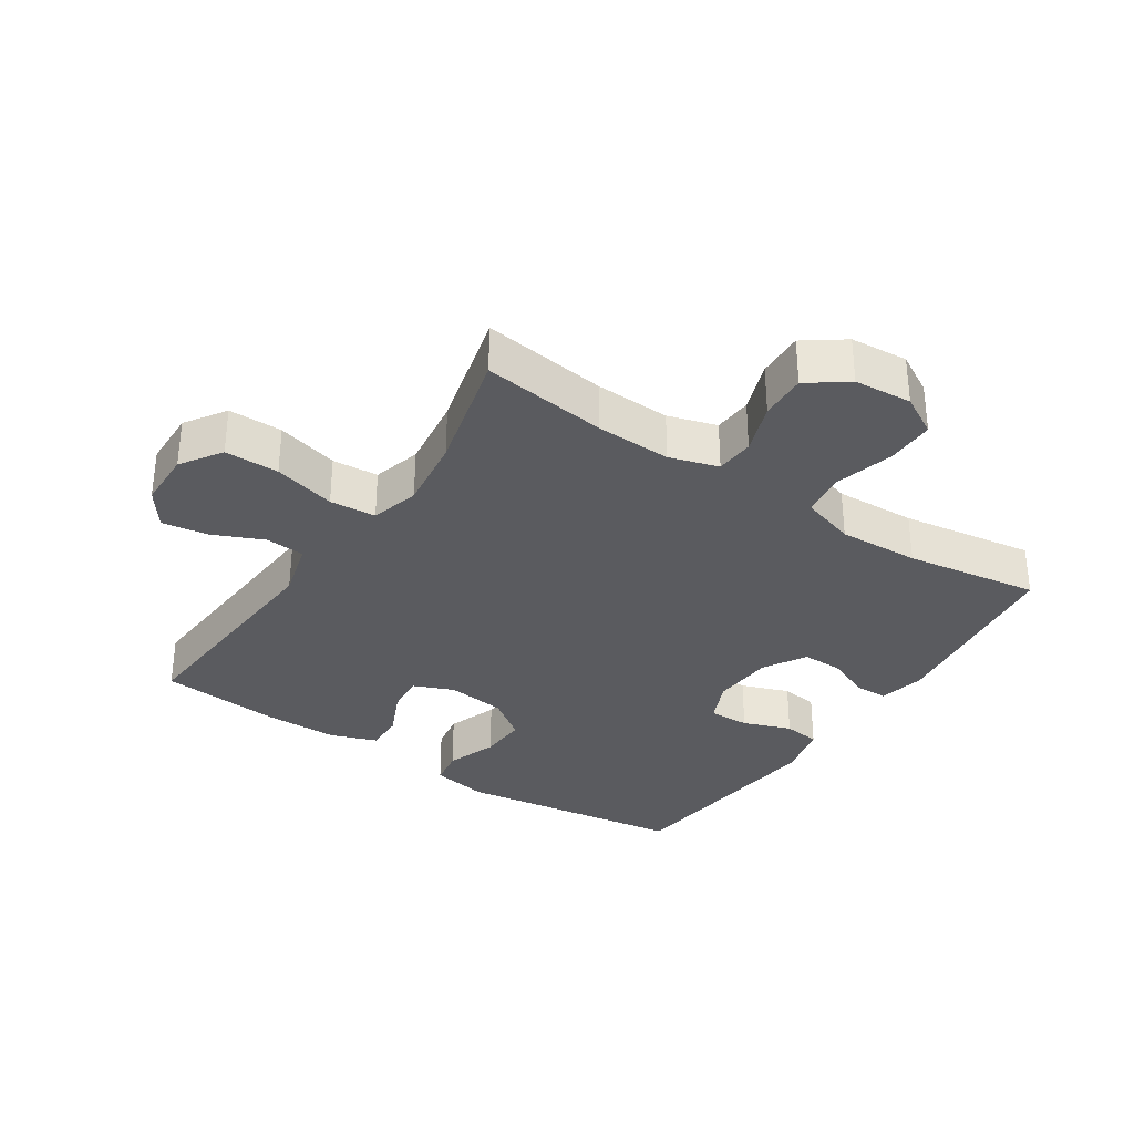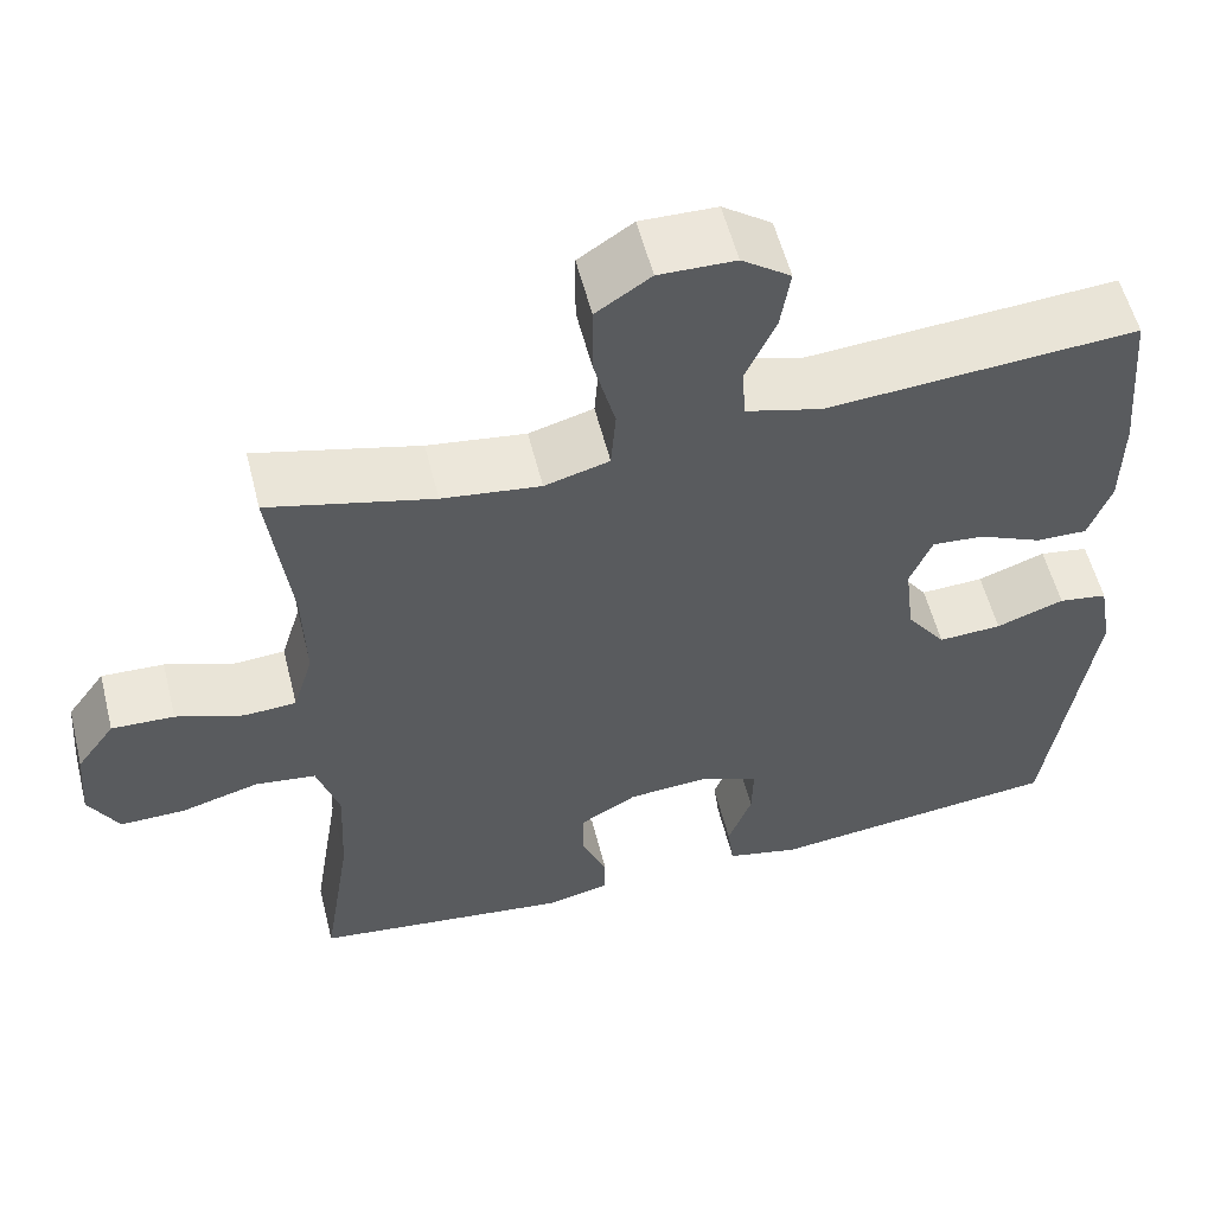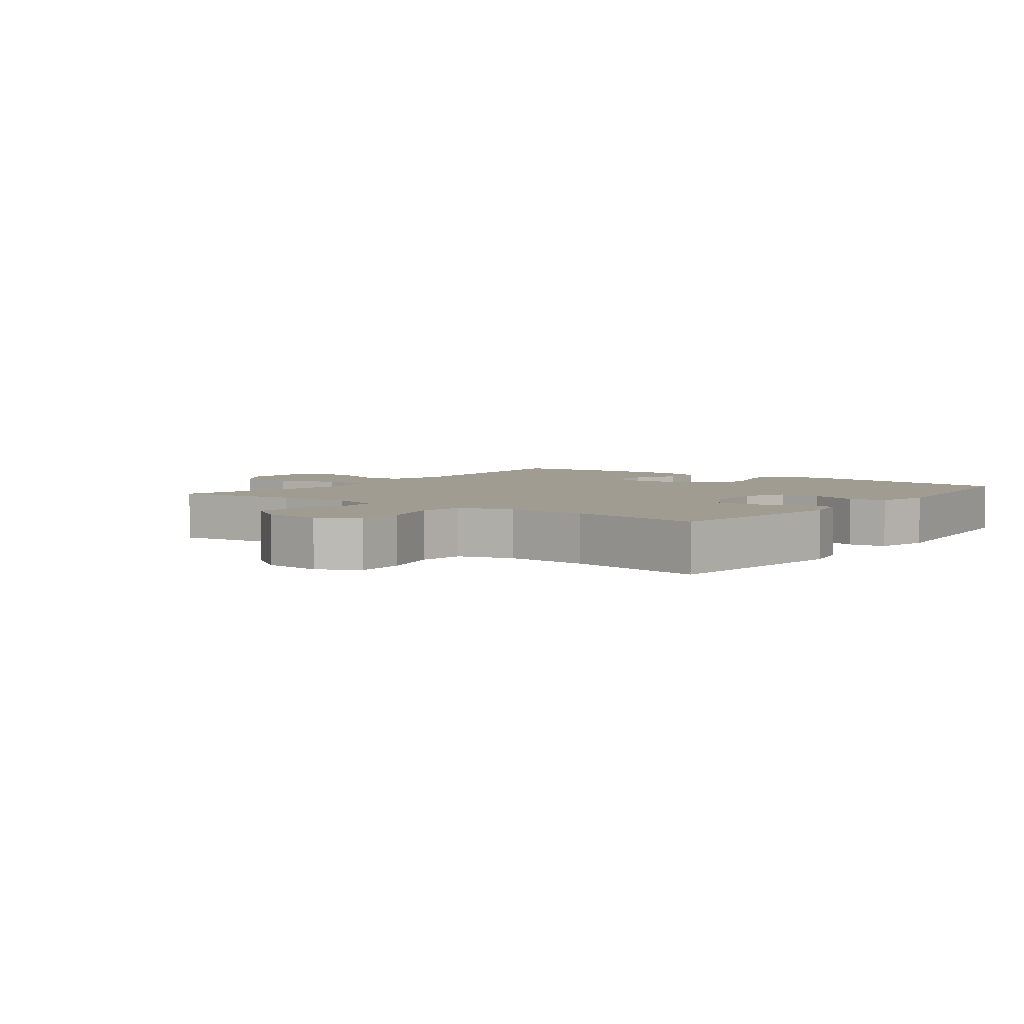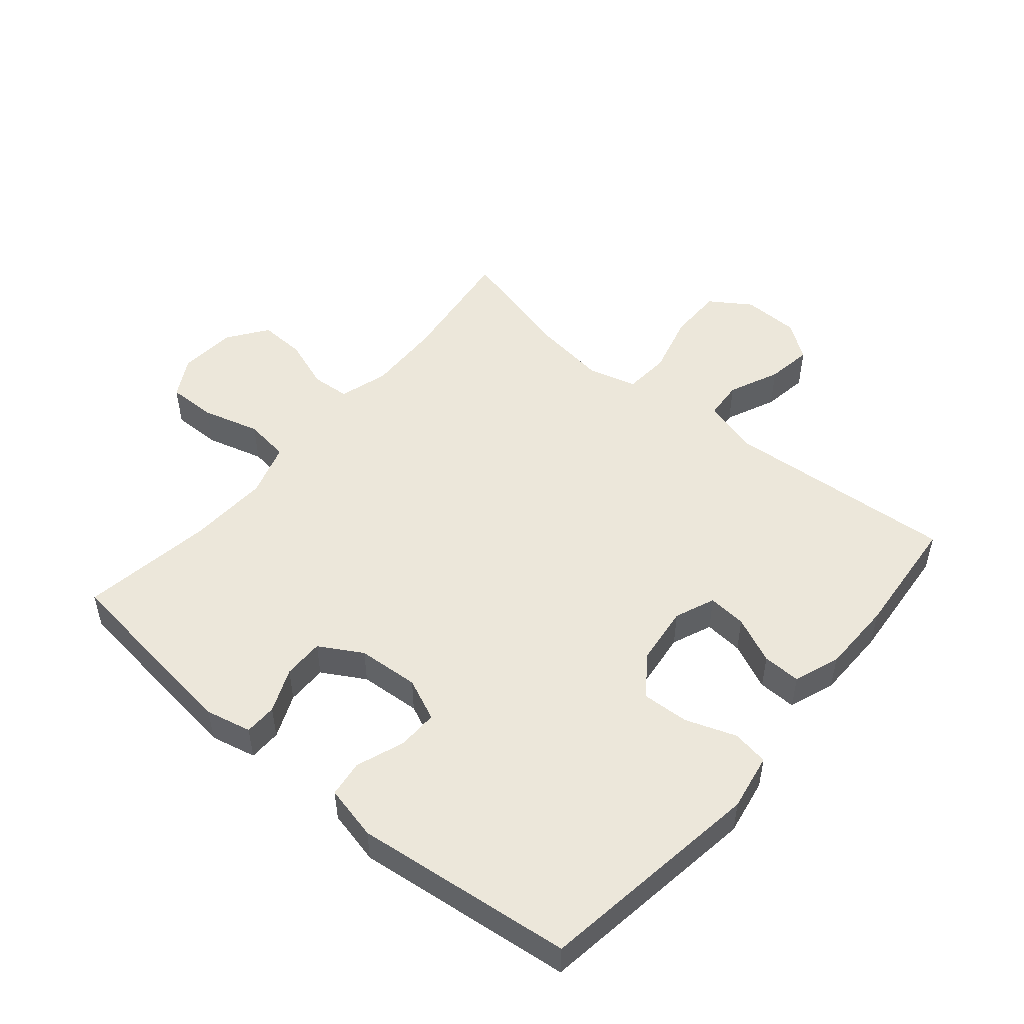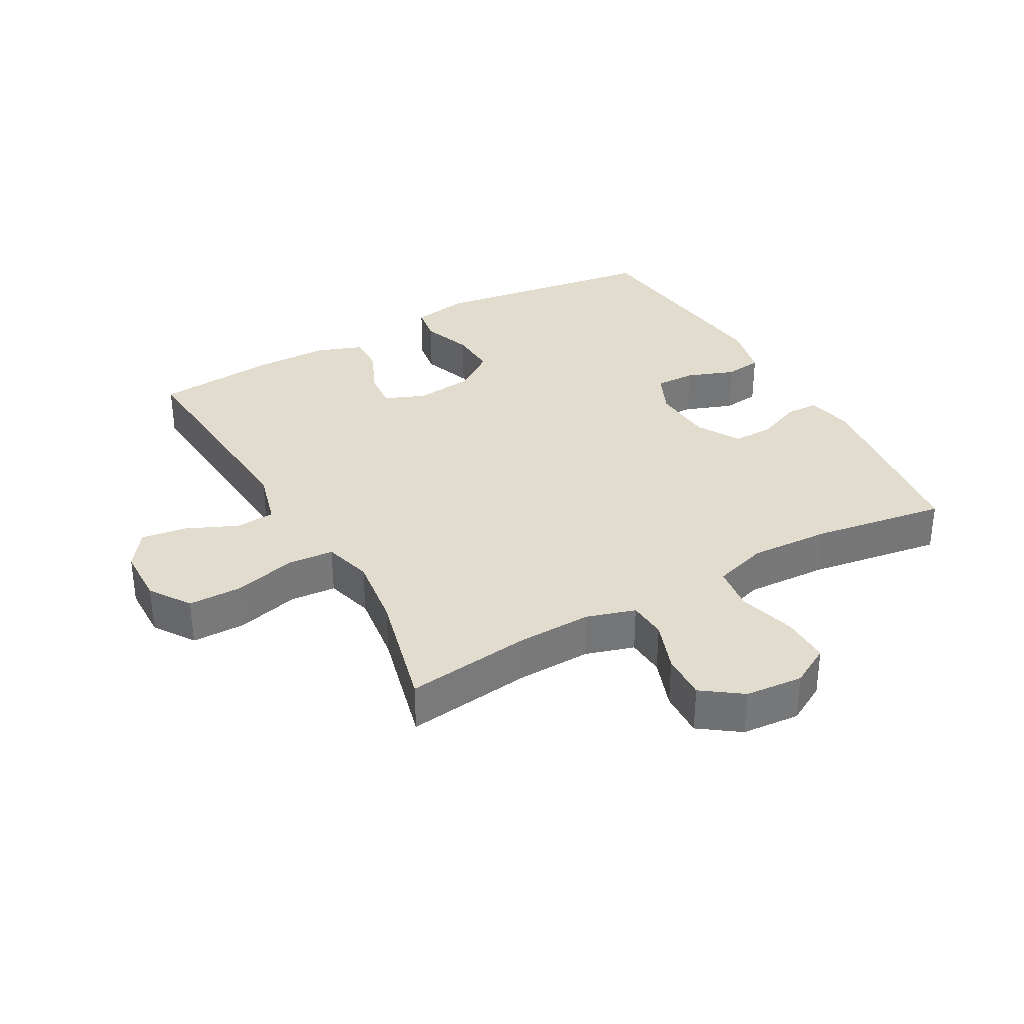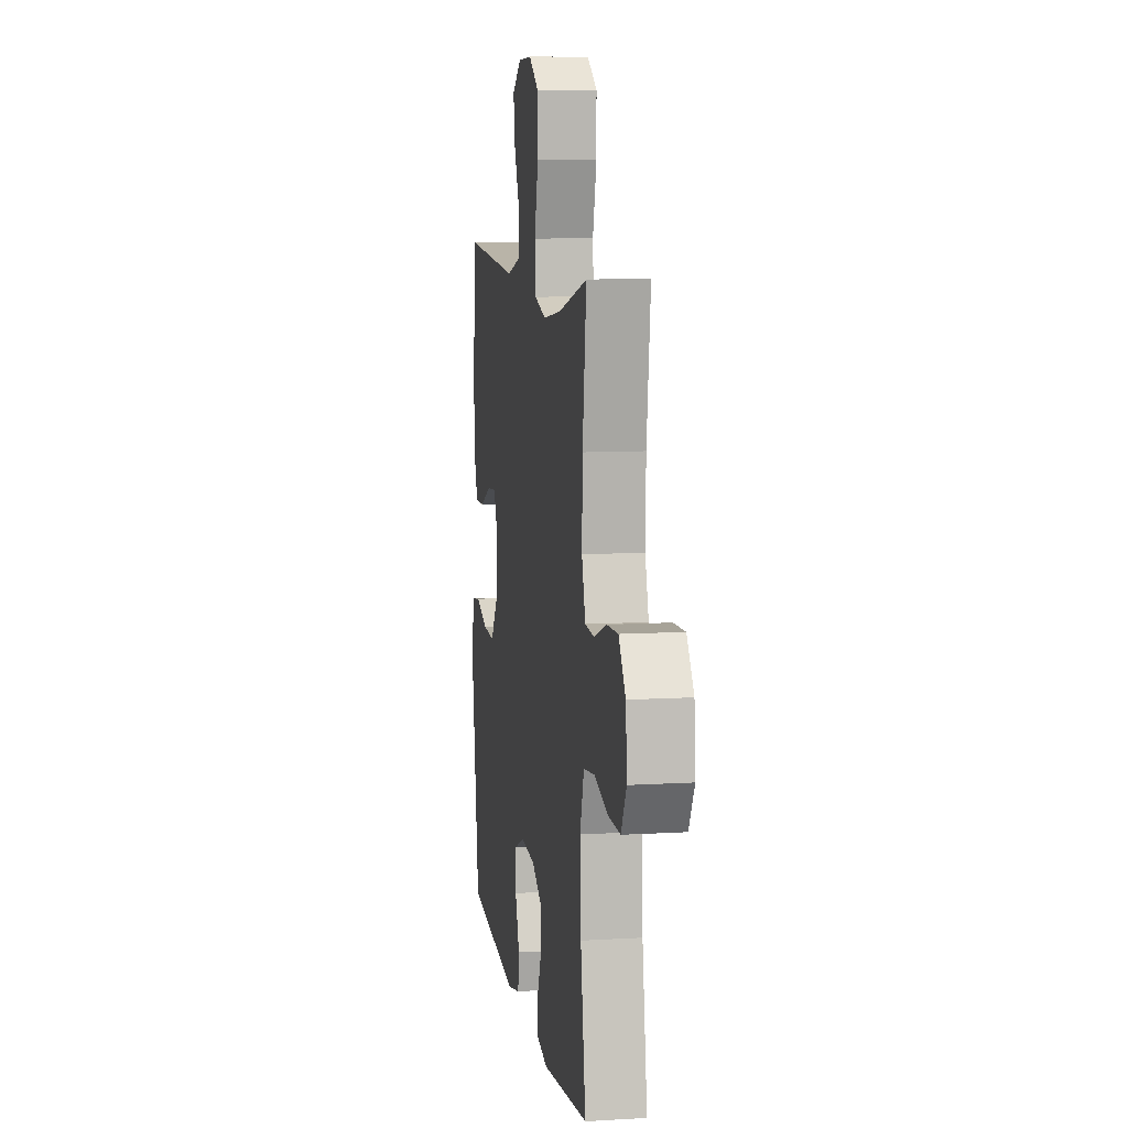
<metadata>
{"format":"obj","ext":"obj","renderer":"f3d","projection":"perspective","resolution":1024,"background":"white","views":[{"elev":-33.4,"azim":56.4,"up":"+Y"},{"elev":56.3,"azim":165.9,"up":"+Z"},{"elev":4.3,"azim":126.8,"up":"+Y"},{"elev":50.7,"azim":-140.0,"up":"+Y"},{"elev":34.0,"azim":60.7,"up":"+Y"},{"elev":9.1,"azim":80.9,"up":"+Z"}]}
</metadata>
<code>
o path1242
v -0.5461 0.0375 0.2785
v -0.5447 0.0375 0.1621
v -0.5177 0.0375 0.08867
v -0.4565 0.0375 0.09017
v -0.3813 0.0375 0.1242
v -0.3193 0.0375 0.1296
v -0.2928 0.0375 0.06534
v -0.3042 0.0375 -0.029
v -0.351 0.0375 -0.09389
v -0.4267 0.0375 -0.09029
v -0.5075 0.0375 -0.06137
v -0.566 0.0375 -0.07084
v -0.5823 0.0375 -0.1624
v -0.5291 0.0375 -0.5269
v -0.1791 0.0375 -0.5663
v -0.09208 0.0375 -0.5461
v -0.08446 0.0375 -0.4872
v -0.1129 0.0375 -0.4105
v -0.1144 0.0375 -0.3453
v -0.04646 0.0375 -0.3152
v 0.05168 0.0375 -0.3219
v 0.1203 0.0375 -0.3614
v 0.1198 0.0375 -0.4268
v 0.09004 0.0375 -0.4974
v 0.0911 0.0375 -0.5495
v 0.1647 0.0375 -0.5661
v 0.4728 0.0375 -0.5269
v 0.4394 0.0375 -0.3134
v 0.4331 0.0375 -0.1846
v 0.4598 0.0375 -0.09819
v 0.5321 0.0375 -0.08842
v 0.6246 0.0375 -0.1141
v 0.7027 0.0375 -0.1152
v 0.7384 0.0375 -0.05112
v 0.7306 0.0375 0.04082
v 0.685 0.0375 0.104
v 0.6106 0.0375 0.101
v 0.5298 0.0375 0.07182
v 0.4682 0.0375 0.07587
v 0.4443 0.0375 0.1541
v 0.4478 0.0375 0.2741
v 0.4728 0.0375 0.4748
v 0.2775 0.0375 0.4251
v 0.1603 0.0375 0.4095
v 0.08314 0.0375 0.4308
v 0.07741 0.0375 0.5047
v 0.1032 0.0375 0.6039
v 0.1027 0.0375 0.6906
v 0.03773 0.0375 0.7338
v -0.05308 0.0375 0.7318
v -0.1116 0.0375 0.6898
v -0.1002 0.0375 0.6166
v -0.06409 0.0375 0.5354
v -0.06878 0.0375 0.4727
v -0.1592 0.0375 0.4478
v -0.5291 0.0375 0.4748
v -0.5461 -0.0375 0.2785
v -0.5447 -0.0375 0.1621
v -0.5177 -0.0375 0.08867
v -0.4565 -0.0375 0.09017
v -0.3813 -0.0375 0.1242
v -0.3193 -0.0375 0.1296
v -0.2928 -0.0375 0.06534
v -0.3042 -0.0375 -0.029
v -0.351 -0.0375 -0.09389
v -0.4267 -0.0375 -0.09029
v -0.5075 -0.0375 -0.06137
v -0.566 -0.0375 -0.07084
v -0.5823 -0.0375 -0.1624
v -0.5291 -0.0375 -0.5269
v -0.1791 -0.0375 -0.5663
v -0.09208 -0.0375 -0.5461
v -0.08446 -0.0375 -0.4872
v -0.1129 -0.0375 -0.4105
v -0.1144 -0.0375 -0.3453
v -0.04646 -0.0375 -0.3152
v 0.05168 -0.0375 -0.3219
v 0.1203 -0.0375 -0.3614
v 0.1198 -0.0375 -0.4268
v 0.09004 -0.0375 -0.4974
v 0.0911 -0.0375 -0.5495
v 0.1647 -0.0375 -0.5661
v 0.4728 -0.0375 -0.5269
v 0.4394 -0.0375 -0.3134
v 0.4331 -0.0375 -0.1846
v 0.4598 -0.0375 -0.09819
v 0.5321 -0.0375 -0.08842
v 0.6246 -0.0375 -0.1141
v 0.7027 -0.0375 -0.1152
v 0.7384 -0.0375 -0.05112
v 0.7306 -0.0375 0.04082
v 0.685 -0.0375 0.104
v 0.6106 -0.0375 0.101
v 0.5298 -0.0375 0.07182
v 0.4682 -0.0375 0.07587
v 0.4443 -0.0375 0.1541
v 0.4478 -0.0375 0.2741
v 0.4728 -0.0375 0.4748
v 0.2775 -0.0375 0.4251
v 0.1603 -0.0375 0.4095
v 0.08314 -0.0375 0.4308
v 0.07741 -0.0375 0.5047
v 0.1032 -0.0375 0.6039
v 0.1027 -0.0375 0.6906
v 0.03773 -0.0375 0.7338
v -0.05308 -0.0375 0.7318
v -0.1116 -0.0375 0.6898
v -0.1002 -0.0375 0.6166
v -0.06409 -0.0375 0.5354
v -0.06878 -0.0375 0.4727
v -0.1592 -0.0375 0.4478
v -0.5291 -0.0375 0.4748
v 0.1027 0.0375 0.6906
v 0.03773 0.0375 0.7338
v -0.05308 0.0375 0.7318
v -0.1116 0.0375 0.6898
v -0.1116 0.0375 0.6898
v 0.1032 0.0375 0.6039
v -0.1002 0.0375 0.6166
v -0.06409 0.0375 0.5354
v 0.07741 0.0375 0.5047
v -0.06878 0.0375 0.4727
v -0.06878 0.0375 0.4727
v 0.08314 0.0375 0.4308
v 0.08314 0.0375 0.4308
v -0.1592 0.0375 0.4478
v 0.4728 0.0375 0.4748
v 0.4728 0.0375 0.4748
v 0.2775 0.0375 0.4251
v -0.5291 0.0375 0.4748
v -0.5291 0.0375 0.4748
v 0.1603 0.0375 0.4095
v -0.5461 0.0375 0.2785
v 0.4478 0.0375 0.2741
v -0.5447 0.0375 0.1621
v 0.4443 0.0375 0.1541
v -0.3813 0.0375 0.1242
v -0.3193 0.0375 0.1296
v -0.3193 0.0375 0.1296
v -0.5177 0.0375 0.08867
v -0.5177 0.0375 0.08867
v 0.4682 0.0375 0.07587
v 0.4682 0.0375 0.07587
v -0.2928 0.0375 0.06534
v -0.4565 0.0375 0.09017
v 0.7306 0.0375 0.04082
v 0.685 0.0375 0.104
v 0.6106 0.0375 0.101
v 0.5298 0.0375 0.07182
v -0.3042 0.0375 -0.029
v 0.7384 0.0375 -0.05112
v -0.351 0.0375 -0.09389
v 0.7027 0.0375 -0.1152
v 0.7027 0.0375 -0.1152
v -0.4267 0.0375 -0.09029
v -0.5075 0.0375 -0.06137
v -0.566 0.0375 -0.07084
v -0.566 0.0375 -0.07084
v -0.5823 0.0375 -0.1624
v 0.6246 0.0375 -0.1141
v 0.5321 0.0375 -0.08842
v 0.4598 0.0375 -0.09819
v 0.4598 0.0375 -0.09819
v 0.4331 0.0375 -0.1846
v 0.4394 0.0375 -0.3134
v -0.04646 0.0375 -0.3152
v 0.05168 0.0375 -0.3219
v -0.1144 0.0375 -0.3453
v -0.1144 0.0375 -0.3453
v 0.1203 0.0375 -0.3614
v 0.1203 0.0375 -0.3614
v -0.1129 0.0375 -0.4105
v 0.1198 0.0375 -0.4268
v -0.08446 0.0375 -0.4872
v 0.09004 0.0375 -0.4974
v 0.4728 0.0375 -0.5269
v 0.4728 0.0375 -0.5269
v -0.09208 0.0375 -0.5461
v -0.09208 0.0375 -0.5461
v 0.0911 0.0375 -0.5495
v 0.0911 0.0375 -0.5495
v -0.5291 0.0375 -0.5269
v -0.5291 0.0375 -0.5269
v -0.1791 0.0375 -0.5663
v 0.1647 0.0375 -0.5661
v 0.1027 -0.0375 0.6906
v 0.03773 -0.0375 0.7338
v -0.05308 -0.0375 0.7318
v -0.1116 -0.0375 0.6898
v -0.1116 -0.0375 0.6898
v 0.1032 -0.0375 0.6039
v -0.1002 -0.0375 0.6166
v -0.06409 -0.0375 0.5354
v 0.07741 -0.0375 0.5047
v -0.06878 -0.0375 0.4727
v -0.06878 -0.0375 0.4727
v 0.08314 -0.0375 0.4308
v 0.08314 -0.0375 0.4308
v -0.1592 -0.0375 0.4478
v 0.4728 -0.0375 0.4748
v 0.4728 -0.0375 0.4748
v 0.2775 -0.0375 0.4251
v -0.5291 -0.0375 0.4748
v -0.5291 -0.0375 0.4748
v 0.1603 -0.0375 0.4095
v -0.5461 -0.0375 0.2785
v 0.4478 -0.0375 0.2741
v -0.5447 -0.0375 0.1621
v 0.4443 -0.0375 0.1541
v -0.3813 -0.0375 0.1242
v -0.3193 -0.0375 0.1296
v -0.3193 -0.0375 0.1296
v -0.5177 -0.0375 0.08867
v -0.5177 -0.0375 0.08867
v 0.4682 -0.0375 0.07587
v 0.4682 -0.0375 0.07587
v -0.2928 -0.0375 0.06534
v -0.4565 -0.0375 0.09017
v 0.7306 -0.0375 0.04082
v 0.685 -0.0375 0.104
v 0.6106 -0.0375 0.101
v 0.5298 -0.0375 0.07182
v -0.3042 -0.0375 -0.029
v 0.7384 -0.0375 -0.05112
v -0.351 -0.0375 -0.09389
v 0.7027 -0.0375 -0.1152
v 0.7027 -0.0375 -0.1152
v -0.4267 -0.0375 -0.09029
v -0.5075 -0.0375 -0.06137
v -0.566 -0.0375 -0.07084
v -0.566 -0.0375 -0.07084
v -0.5823 -0.0375 -0.1624
v 0.6246 -0.0375 -0.1141
v 0.5321 -0.0375 -0.08842
v 0.4598 -0.0375 -0.09819
v 0.4598 -0.0375 -0.09819
v 0.4331 -0.0375 -0.1846
v 0.4394 -0.0375 -0.3134
v -0.04646 -0.0375 -0.3152
v 0.05168 -0.0375 -0.3219
v -0.1144 -0.0375 -0.3453
v -0.1144 -0.0375 -0.3453
v 0.1203 -0.0375 -0.3614
v 0.1203 -0.0375 -0.3614
v -0.1129 -0.0375 -0.4105
v 0.1198 -0.0375 -0.4268
v -0.08446 -0.0375 -0.4872
v 0.09004 -0.0375 -0.4974
v 0.4728 -0.0375 -0.5269
v 0.4728 -0.0375 -0.5269
v -0.09208 -0.0375 -0.5461
v -0.09208 -0.0375 -0.5461
v 0.0911 -0.0375 -0.5495
v 0.0911 -0.0375 -0.5495
v -0.5291 -0.0375 -0.5269
v -0.5291 -0.0375 -0.5269
v -0.1791 -0.0375 -0.5663
v 0.1647 -0.0375 -0.5661
f 205 240 209
f 193 195 194
f 247 257 251
f 187 192 191
f 223 225 241
f 237 240 243
f 194 195 197
f 189 192 188
f 221 233 219
f 211 217 199
f 221 219 220
f 255 228 232
f 222 234 221
f 238 258 249
f 215 234 222
f 206 199 203
f 258 246 248
f 191 193 194
f 239 223 241
f 208 210 206
f 219 233 224
f 234 233 221
f 199 217 197
f 238 246 258
f 205 209 202
f 224 233 226
f 232 229 230
f 228 229 232
f 245 255 257
f 210 208 218
f 237 243 238
f 205 217 240
f 240 217 239
f 223 239 217
f 241 255 245
f 215 240 235
f 213 218 208
f 191 192 193
f 215 235 234
f 235 240 237
f 206 211 199
f 197 217 205
f 245 257 247
f 206 210 211
f 188 192 187
f 225 255 241
f 186 187 191
f 243 246 238
f 209 240 215
f 258 248 253
f 199 197 195
f 202 209 207
f 228 255 225
f 202 207 200
f 48 49 105 104
f 49 50 106 105
f 50 117 190 106
f 47 48 104 103
f 51 52 108 107
f 52 53 109 108
f 46 47 103 102
f 53 123 196 109
f 125 46 102 198
f 54 55 111 110
f 128 43 99 201
f 55 131 204 111
f 44 45 101 100
f 43 44 100 99
f 56 1 57 112
f 41 42 98 97
f 1 2 58 57
f 40 41 97 96
f 5 139 212 61
f 2 141 214 58
f 143 40 96 216
f 6 7 63 62
f 4 5 61 60
f 3 4 60 59
f 35 36 92 91
f 36 37 93 92
f 37 38 94 93
f 38 39 95 94
f 7 8 64 63
f 34 35 91 90
f 8 9 65 64
f 154 34 90 227
f 10 11 67 66
f 11 158 231 67
f 12 13 69 68
f 32 33 89 88
f 31 32 88 87
f 163 31 87 236
f 9 10 66 65
f 29 30 86 85
f 28 29 85 84
f 20 21 77 76
f 169 20 76 242
f 21 171 244 77
f 18 19 75 74
f 22 23 79 78
f 17 18 74 73
f 23 24 80 79
f 177 28 84 250
f 179 17 73 252
f 24 181 254 80
f 13 183 256 69
f 15 16 72 71
f 14 15 71 70
f 26 27 83 82
f 25 26 82 81
f 132 136 167
f 120 121 122
f 174 178 184
f 114 118 119
f 150 168 152
f 164 170 167
f 121 124 122
f 116 115 119
f 148 146 160
f 138 126 144
f 148 147 146
f 182 159 155
f 149 148 161
f 165 176 185
f 142 149 161
f 133 130 126
f 185 175 173
f 118 121 120
f 166 168 150
f 135 133 137
f 146 151 160
f 161 148 160
f 126 124 144
f 165 185 173
f 132 129 136
f 151 153 160
f 159 157 156
f 155 159 156
f 172 184 182
f 137 145 135
f 164 165 170
f 132 167 144
f 167 166 144
f 150 144 166
f 168 172 182
f 142 162 167
f 140 135 145
f 118 120 119
f 142 161 162
f 162 164 167
f 133 126 138
f 124 132 144
f 172 174 184
f 133 138 137
f 115 114 119
f 152 168 182
f 113 118 114
f 170 165 173
f 136 142 167
f 185 180 175
f 126 122 124
f 129 134 136
f 155 152 182
f 129 127 134

</code>
